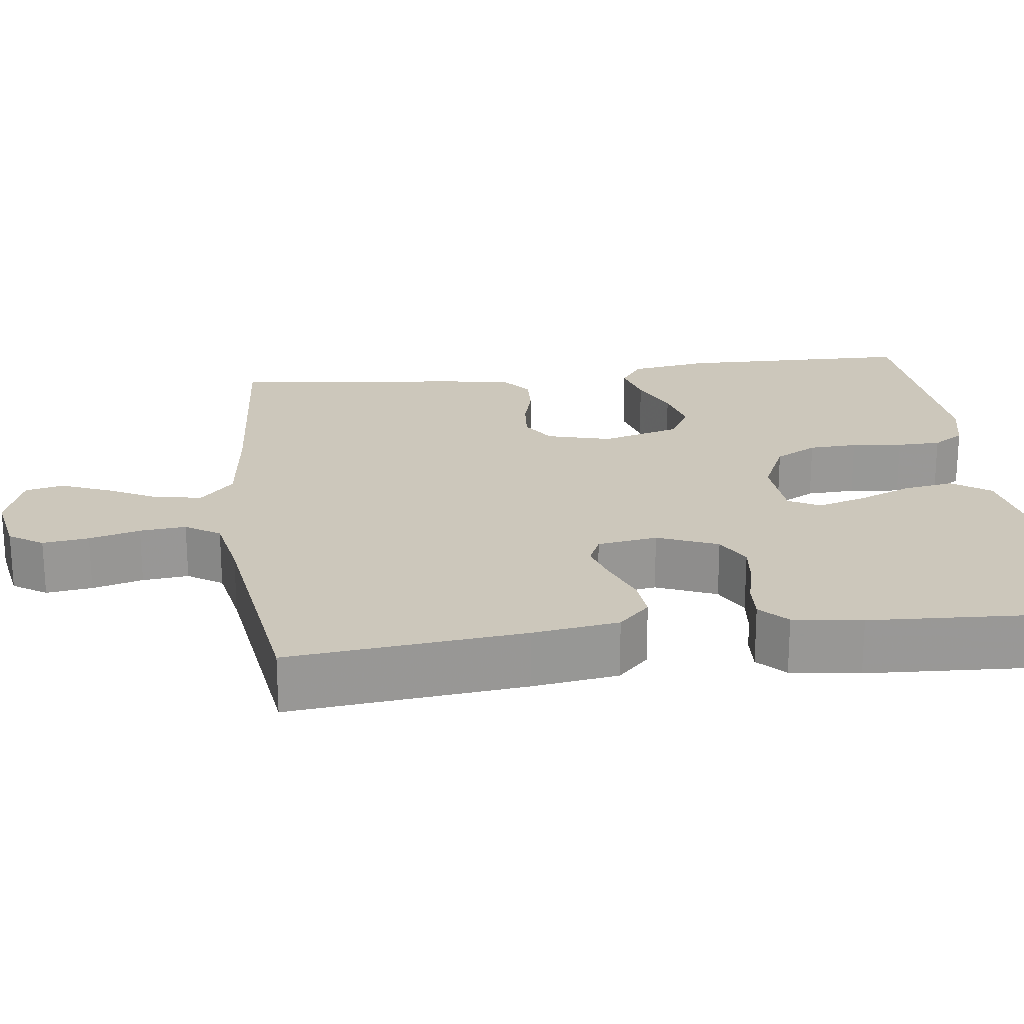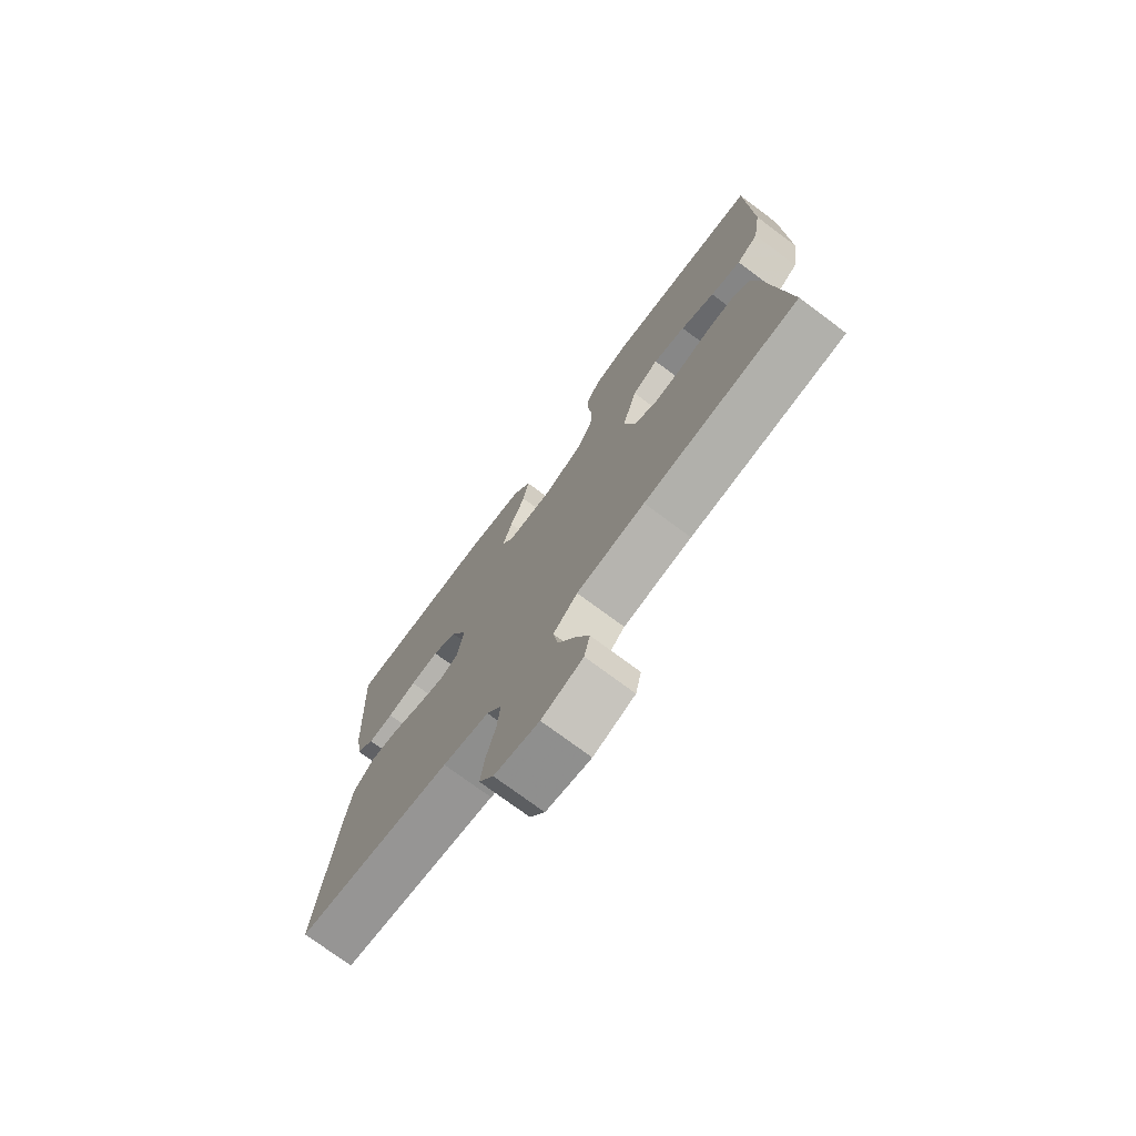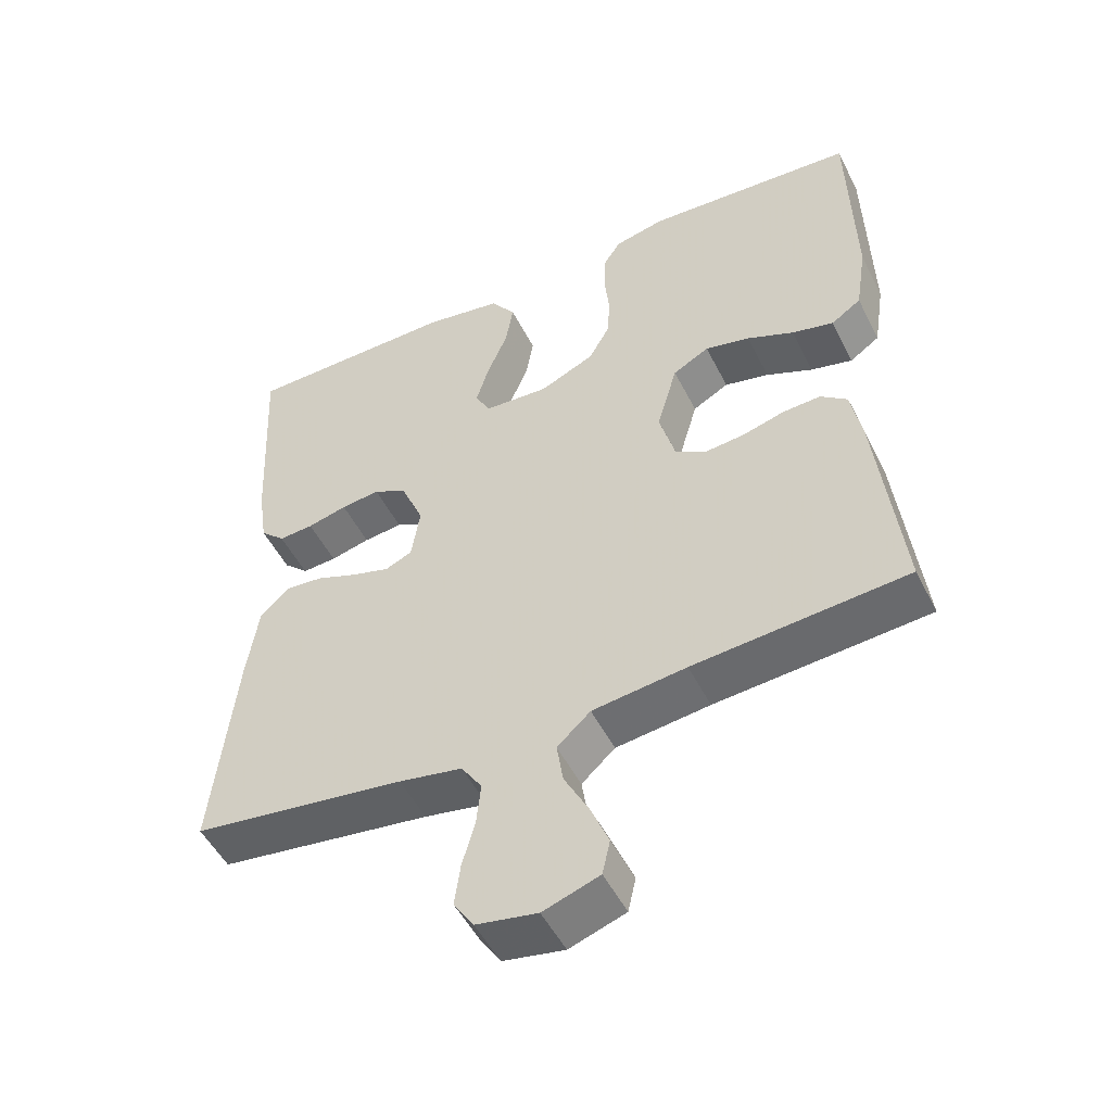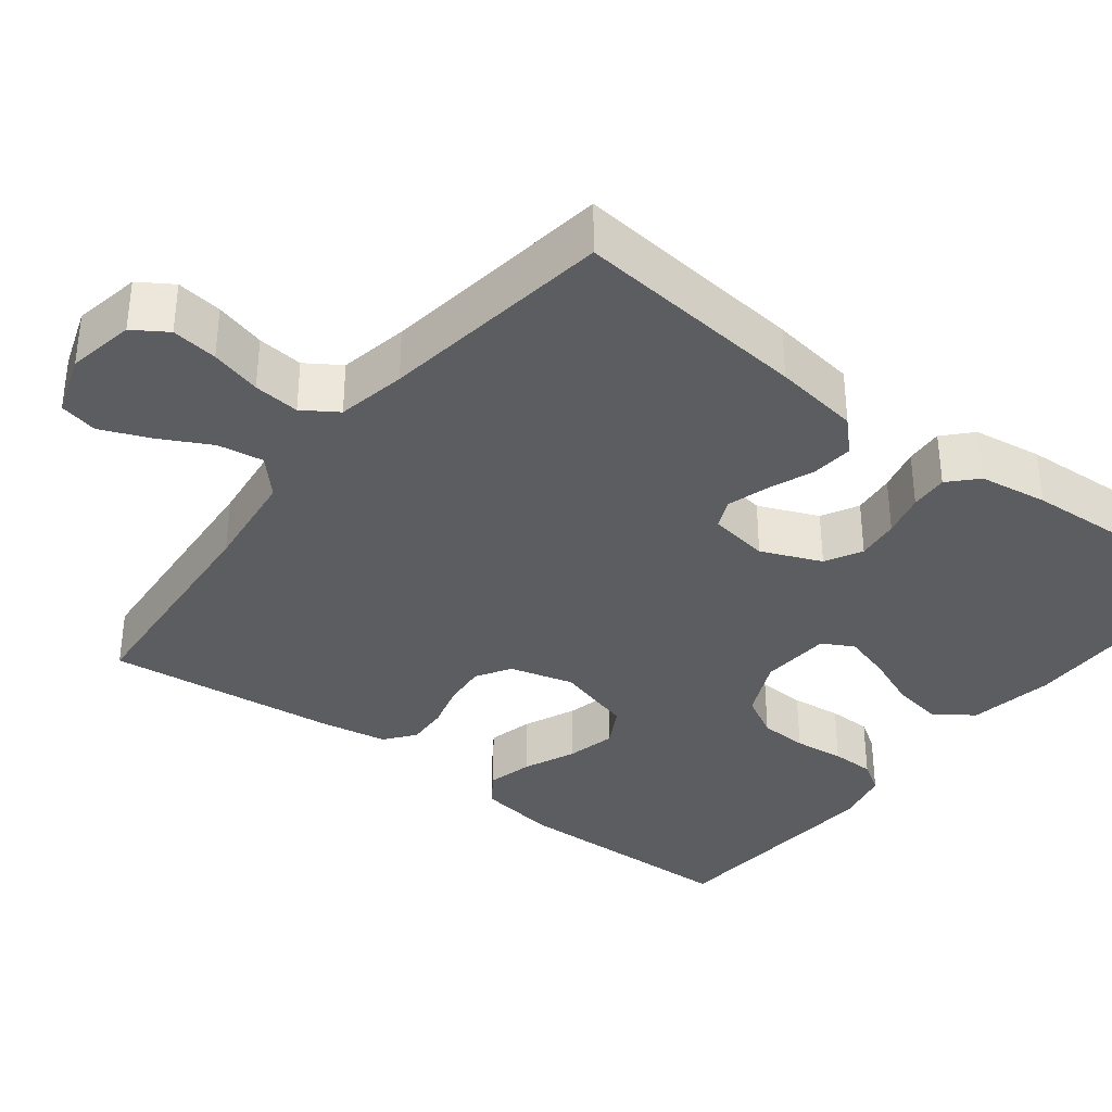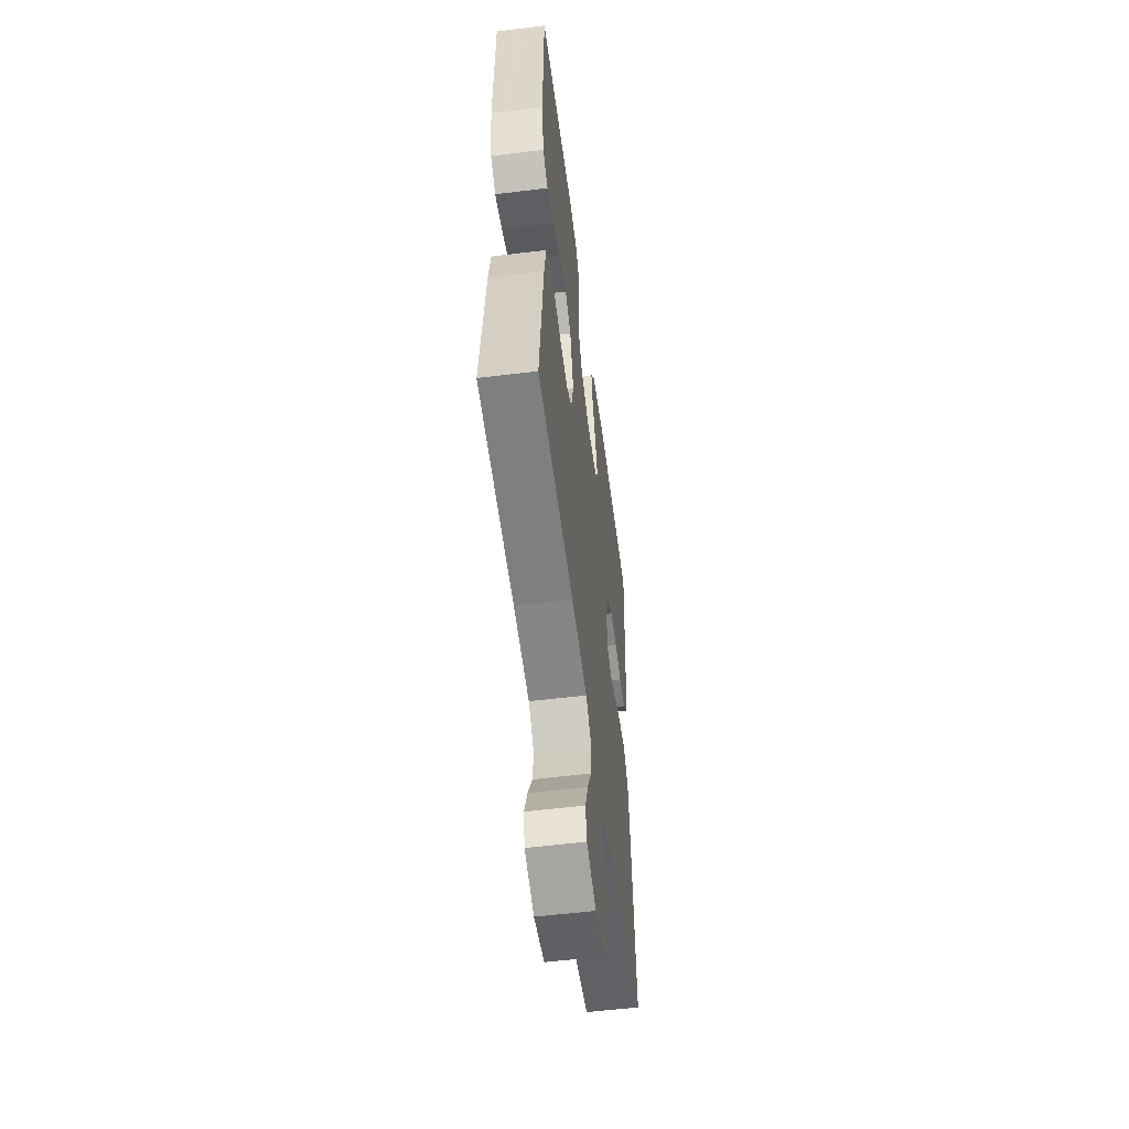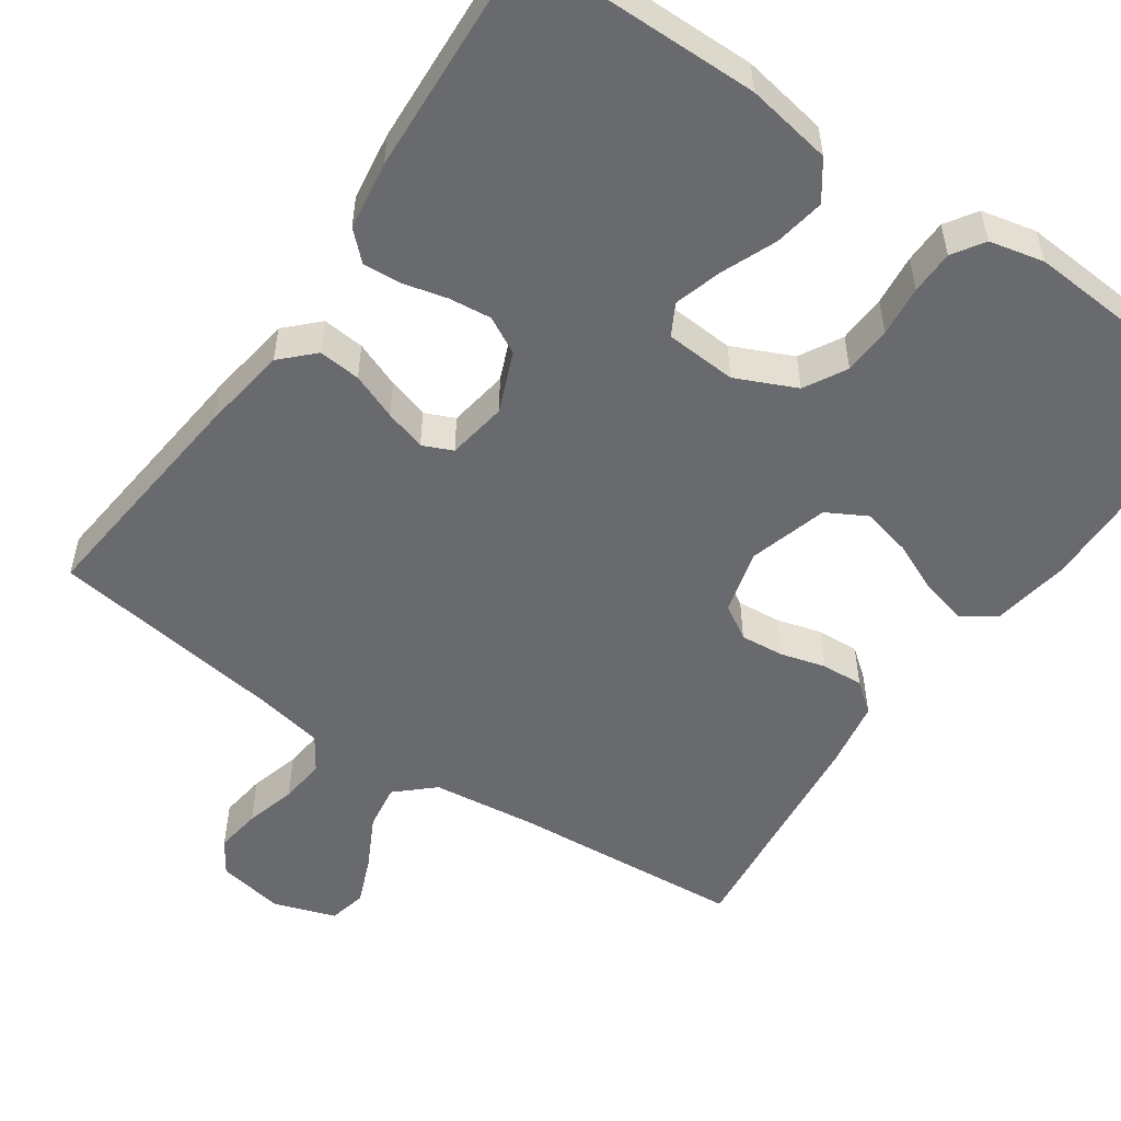
<metadata>
{"format":"obj","ext":"obj","renderer":"f3d","projection":"perspective","resolution":1024,"background":"white","views":[{"elev":21.7,"azim":-97.3,"up":"+Y"},{"elev":-74.6,"azim":53.3,"up":"+Z"},{"elev":-50.9,"azim":26.2,"up":"+Z"},{"elev":-35.5,"azim":-127.7,"up":"+Y"},{"elev":-55.3,"azim":97.4,"up":"+Z"},{"elev":-53.1,"azim":-34.6,"up":"+Y"}]}
</metadata>
<code>
v 0.5 0.07 -0.5
v 0.2 0.07 -0.523
v 0.068 0.07 -0.539
v 0.021 0.07 -0.582
v 0.03 0.07 -0.641
v 0.064 0.07 -0.706
v 0.09 0.07 -0.769
v 0.079 0.07 -0.818
v 0 0.07 -0.845
v -0.086 0.07 -0.829
v -0.114 0.07 -0.786
v -0.106 0.07 -0.727
v -0.088 0.07 -0.662
v -0.082 0.07 -0.603
v -0.111 0.07 -0.559
v -0.2 0.07 -0.542
v -0.5 0.07 -0.5
v -0.469 0.07 -0.2
v -0.453 0.07 -0.09
v -0.413 0.07 -0.05
v -0.359 0.07 -0.055
v -0.3 0.07 -0.078
v -0.247 0.07 -0.094
v -0.209 0.07 -0.077
v -0.197 0.07 0
v -0.229 0.07 0.077
v -0.276 0.07 0.102
v -0.331 0.07 0.096
v -0.387 0.07 0.082
v -0.436 0.07 0.079
v -0.471 0.07 0.112
v -0.484 0.07 0.2
v -0.5 0.07 0.5
v -0.2 0.07 0.503
v -0.09 0.07 0.484
v -0.055 0.07 0.435
v -0.066 0.07 0.37
v -0.095 0.07 0.3
v -0.113 0.07 0.239
v -0.091 0.07 0.199
v 0 0.07 0.193
v 0.077 0.07 0.228
v 0.107 0.07 0.282
v 0.11 0.07 0.344
v 0.103 0.07 0.409
v 0.104 0.07 0.465
v 0.13 0.07 0.505
v 0.2 0.07 0.521
v 0.5 0.07 0.5
v 0.506 0.07 0.2
v 0.49 0.07 0.099
v 0.448 0.07 0.07
v 0.389 0.07 0.085
v 0.323 0.07 0.114
v 0.26 0.07 0.129
v 0.209 0.07 0.101
v 0.18 0.07 0
v 0.202 0.07 -0.082
v 0.246 0.07 -0.109
v 0.302 0.07 -0.104
v 0.36 0.07 -0.088
v 0.414 0.07 -0.085
v 0.452 0.07 -0.115
v 0.467 0.07 -0.2
v 0.5 0 -0.5
v 0.2 0 -0.523
v 0.068 0 -0.539
v 0.021 0 -0.582
v 0.03 0 -0.641
v 0.064 0 -0.706
v 0.09 0 -0.769
v 0.079 0 -0.818
v 0 0 -0.845
v -0.086 0 -0.829
v -0.114 0 -0.786
v -0.106 0 -0.727
v -0.088 0 -0.662
v -0.082 0 -0.603
v -0.111 0 -0.559
v -0.2 0 -0.542
v -0.5 0 -0.5
v -0.469 0 -0.2
v -0.453 0 -0.09
v -0.413 0 -0.05
v -0.359 0 -0.055
v -0.3 0 -0.078
v -0.247 0 -0.094
v -0.209 0 -0.077
v -0.197 0 0
v -0.229 0 0.077
v -0.276 0 0.102
v -0.331 0 0.096
v -0.387 0 0.082
v -0.436 0 0.079
v -0.471 0 0.112
v -0.484 0 0.2
v -0.5 0 0.5
v -0.2 0 0.503
v -0.09 0 0.484
v -0.055 0 0.435
v -0.066 0 0.37
v -0.095 0 0.3
v -0.113 0 0.239
v -0.091 0 0.199
v 0 0 0.193
v 0.077 0 0.228
v 0.107 0 0.282
v 0.11 0 0.344
v 0.103 0 0.409
v 0.104 0 0.465
v 0.13 0 0.505
v 0.2 0 0.521
v 0.5 0 0.5
v 0.506 0 0.2
v 0.49 0 0.099
v 0.448 0 0.07
v 0.389 0 0.085
v 0.323 0 0.114
v 0.26 0 0.129
v 0.209 0 0.101
v 0.18 0 0
v 0.202 0 -0.082
v 0.246 0 -0.109
v 0.302 0 -0.104
v 0.36 0 -0.088
v 0.414 0 -0.085
v 0.452 0 -0.115
v 0.467 0 -0.2
f 63 64 1 2
f 60 61 62 63
f 59 60 63 2
f 58 59 2 3
f 57 58 3 4
f 51 52 53 54
f 51 54 55
f 50 51 55
f 49 50 55
f 48 49 55 56
f 44 45 46 47
f 43 44 47 48
f 35 36 37 38
f 35 38 39
f 34 35 39
f 33 34 39
f 32 33 39 40
f 28 29 30 31
f 27 28 31 32
f 19 20 21 22
f 19 22 23
f 16 17 18 19
f 15 16 19 23
f 14 15 23 24
f 10 11 12 13
f 10 13 14
f 9 10 14
f 5 6 7 8
f 5 8 9 14
f 43 48 56 57
f 42 43 57 4
f 41 42 4
f 27 32 40 41
f 26 27 41
f 25 26 41
f 25 41 4
f 14 24 25
f 4 5 14 25
f 66 65 128 127
f 127 126 125 124
f 66 127 124 123
f 67 66 123 122
f 68 67 122 121
f 118 117 116 115
f 119 118 115
f 119 115 114
f 119 114 113
f 120 119 113 112
f 111 110 109 108
f 112 111 108 107
f 102 101 100 99
f 103 102 99
f 103 99 98
f 103 98 97
f 104 103 97 96
f 95 94 93 92
f 96 95 92 91
f 86 85 84 83
f 87 86 83
f 83 82 81 80
f 87 83 80 79
f 88 87 79 78
f 77 76 75 74
f 78 77 74
f 78 74 73
f 72 71 70 69
f 78 73 72 69
f 121 120 112 107
f 68 121 107 106
f 68 106 105
f 105 104 96 91
f 105 91 90
f 105 90 89
f 68 105 89
f 89 88 78
f 89 78 69 68
f 1 65 66 2
f 2 66 67 3
f 3 67 68 4
f 4 68 69 5
f 5 69 70 6
f 6 70 71 7
f 7 71 72 8
f 8 72 73 9
f 9 73 74 10
f 10 74 75 11
f 11 75 76 12
f 12 76 77 13
f 13 77 78 14
f 14 78 79 15
f 15 79 80 16
f 16 80 81 17
f 17 81 82 18
f 18 82 83 19
f 19 83 84 20
f 20 84 85 21
f 21 85 86 22
f 22 86 87 23
f 23 87 88 24
f 24 88 89 25
f 25 89 90 26
f 26 90 91 27
f 27 91 92 28
f 28 92 93 29
f 29 93 94 30
f 30 94 95 31
f 31 95 96 32
f 32 96 97 33
f 33 97 98 34
f 34 98 99 35
f 35 99 100 36
f 36 100 101 37
f 37 101 102 38
f 38 102 103 39
f 39 103 104 40
f 40 104 105 41
f 41 105 106 42
f 42 106 107 43
f 43 107 108 44
f 44 108 109 45
f 45 109 110 46
f 46 110 111 47
f 47 111 112 48
f 48 112 113 49
f 49 113 114 50
f 50 114 115 51
f 51 115 116 52
f 52 116 117 53
f 53 117 118 54
f 54 118 119 55
f 55 119 120 56
f 56 120 121 57
f 57 121 122 58
f 58 122 123 59
f 59 123 124 60
f 60 124 125 61
f 61 125 126 62
f 62 126 127 63
f 63 127 128 64
f 64 128 65 1

</code>
